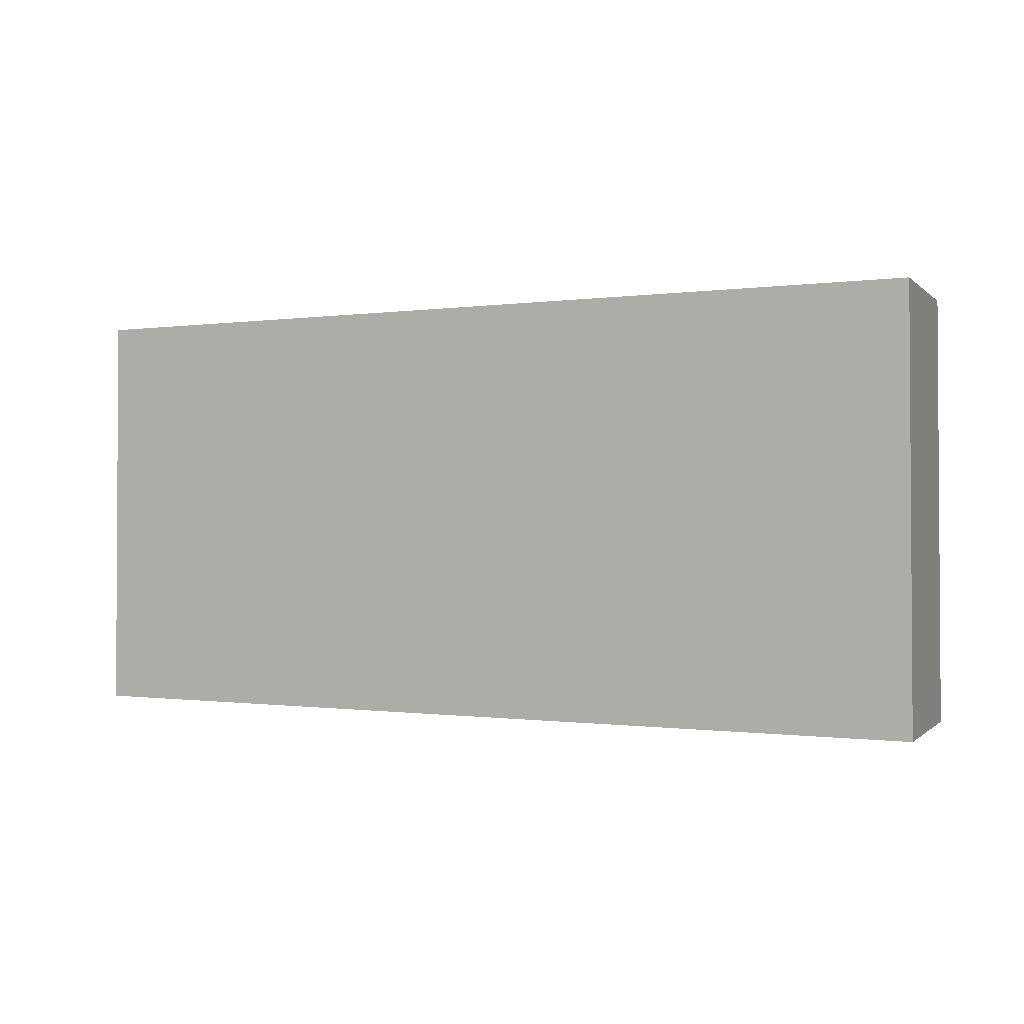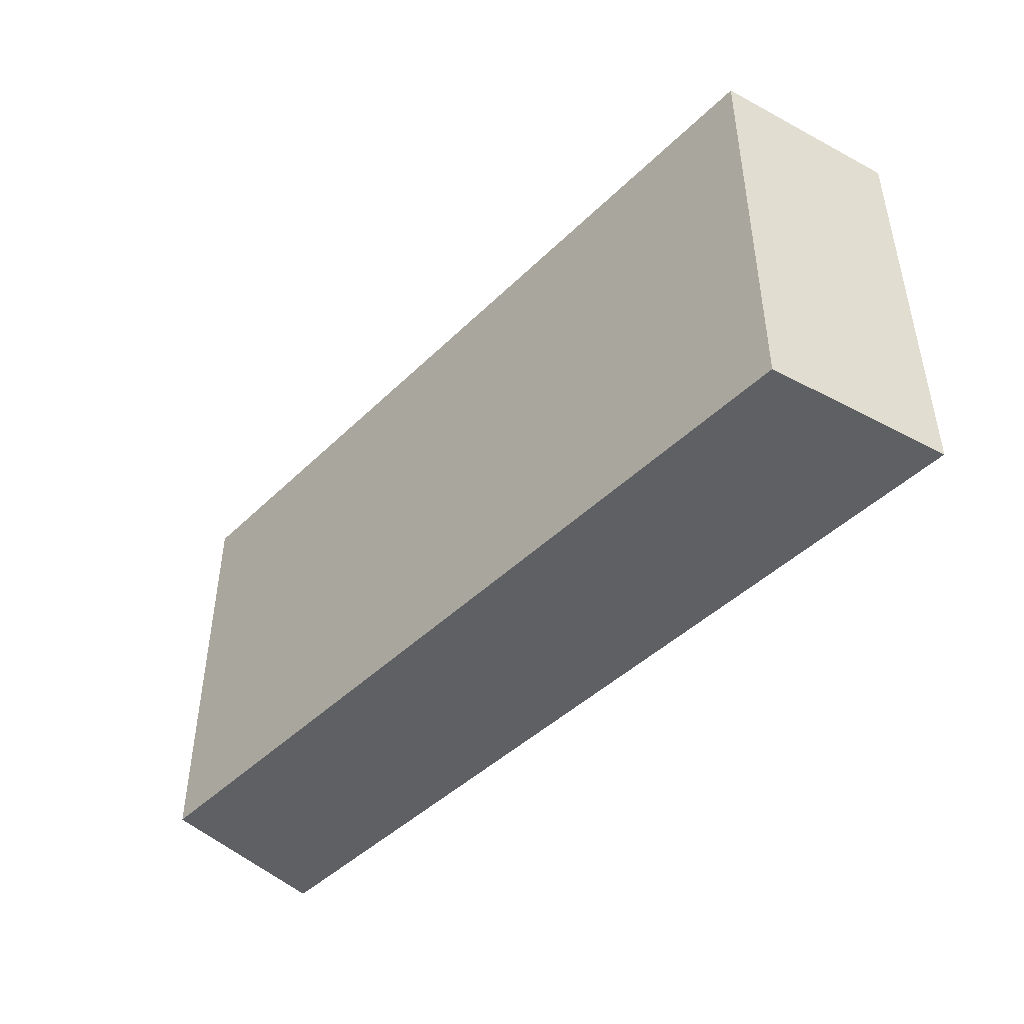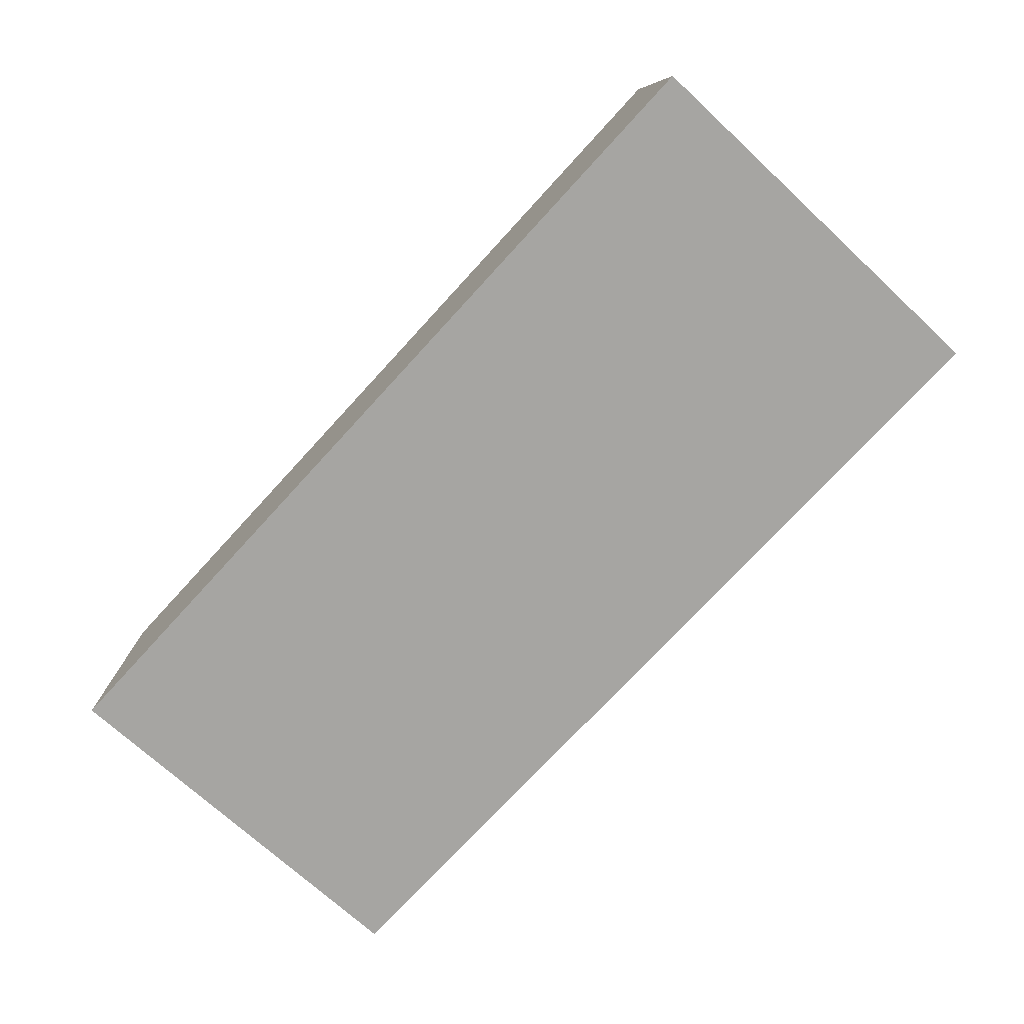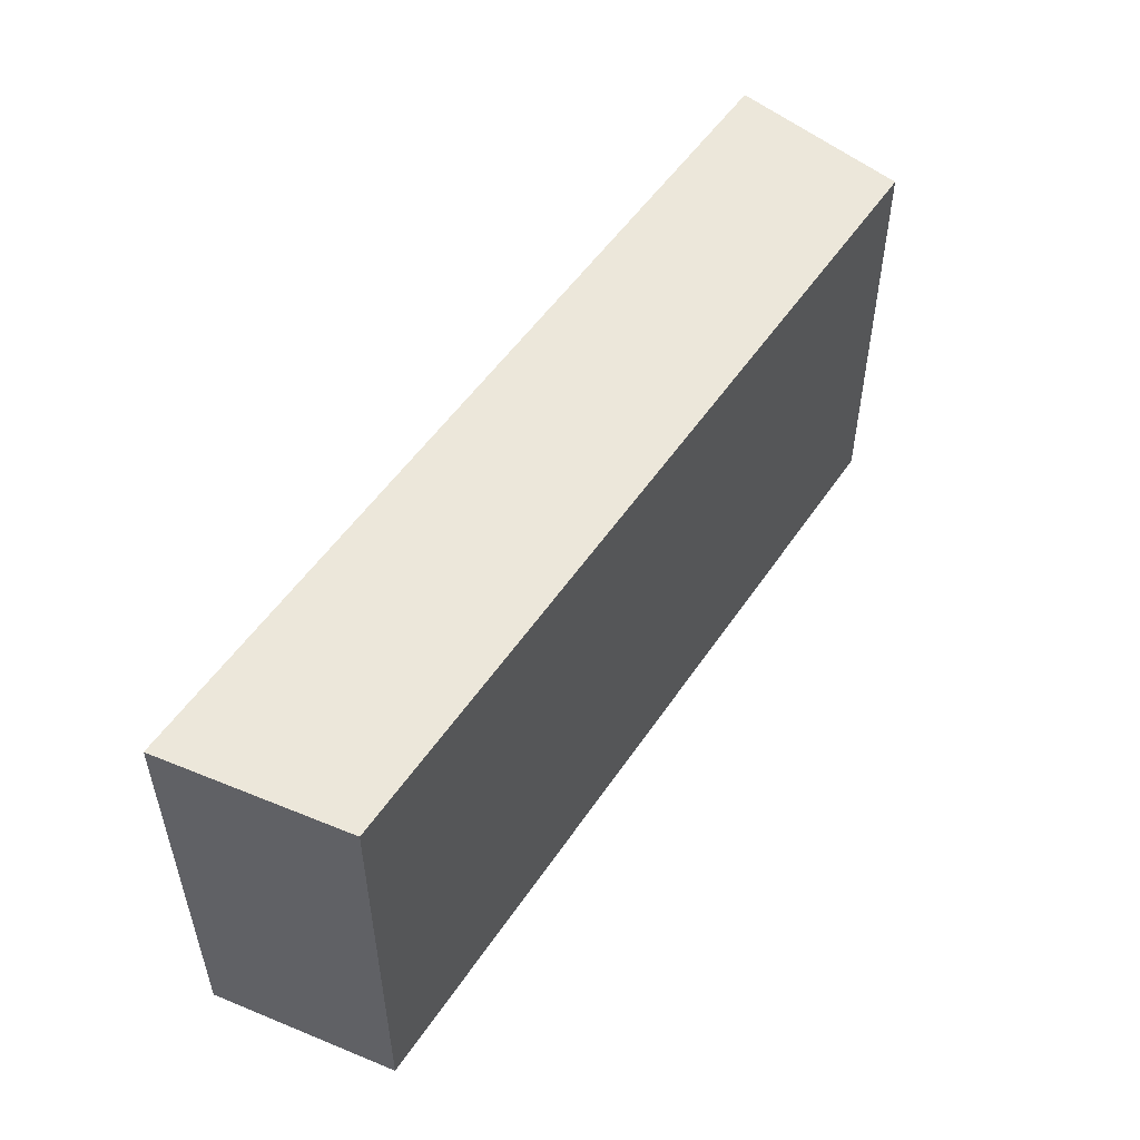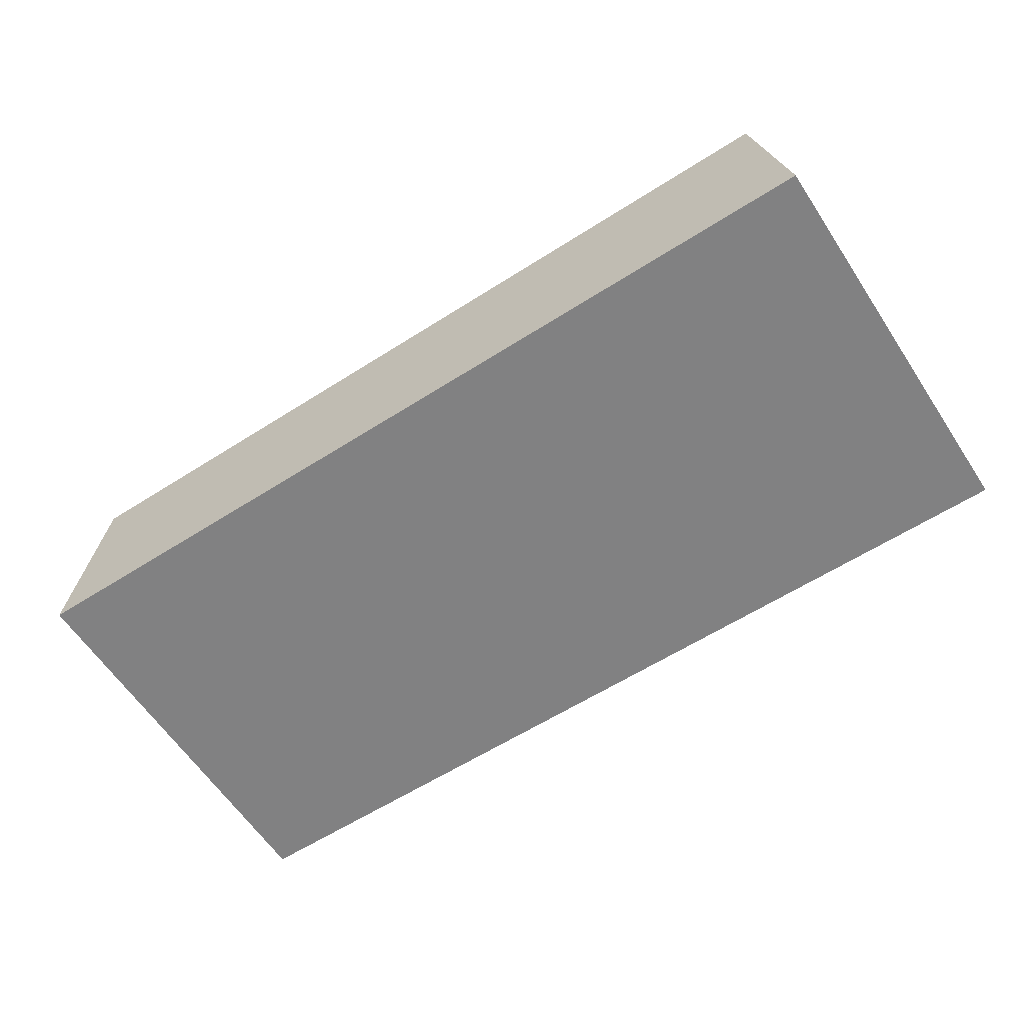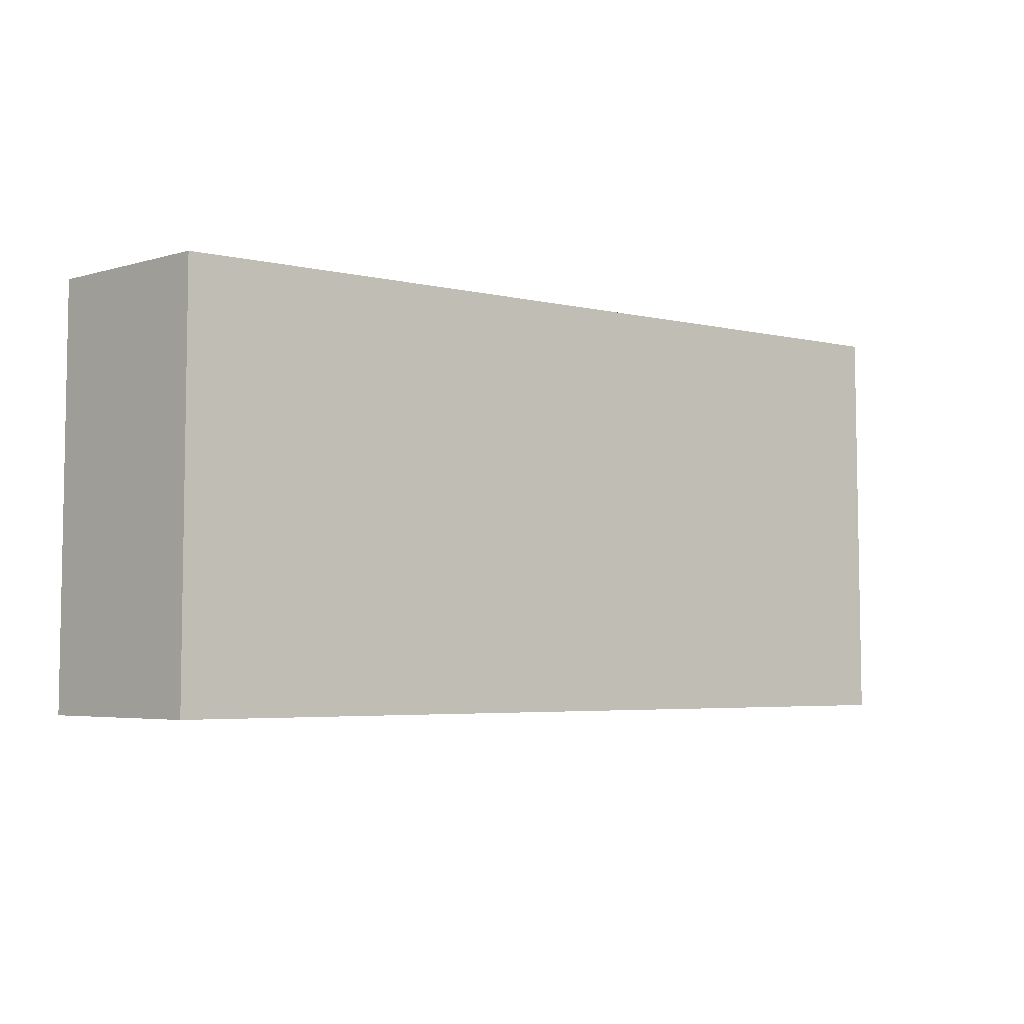
<metadata>
{"format":"obj","ext":"obj","renderer":"f3d","projection":"perspective","resolution":1024,"background":"white","views":[{"elev":-0.4,"azim":29.7,"up":"+Z"},{"elev":-44.0,"azim":-131.4,"up":"+Z"},{"elev":-73.6,"azim":-132.5,"up":"+Y"},{"elev":52.6,"azim":123.1,"up":"+Z"},{"elev":-60.4,"azim":33.1,"up":"+Y"},{"elev":-4.4,"azim":142.8,"up":"+Z"}]}
</metadata>
<code>
v 0.1349 -0.005464 -0.2349
v 0.1356 -0.005464 -0.3561
v 0.1266 0.04883 -0.3562
v -0.1259 0.04856 -0.235
v -0.1356 -0.005464 -0.3561
v 0.1259 0.04856 -0.235
v -0.1349 -0.005464 -0.2349
v -0.1266 0.04882 -0.3562
f 5 2 1
f 6 1 2
f 6 2 3
f 7 5 1
f 7 4 5
f 7 6 4
f 7 1 6
f 8 5 4
f 8 3 2
f 8 2 5
f 8 6 3
f 8 4 6

</code>
